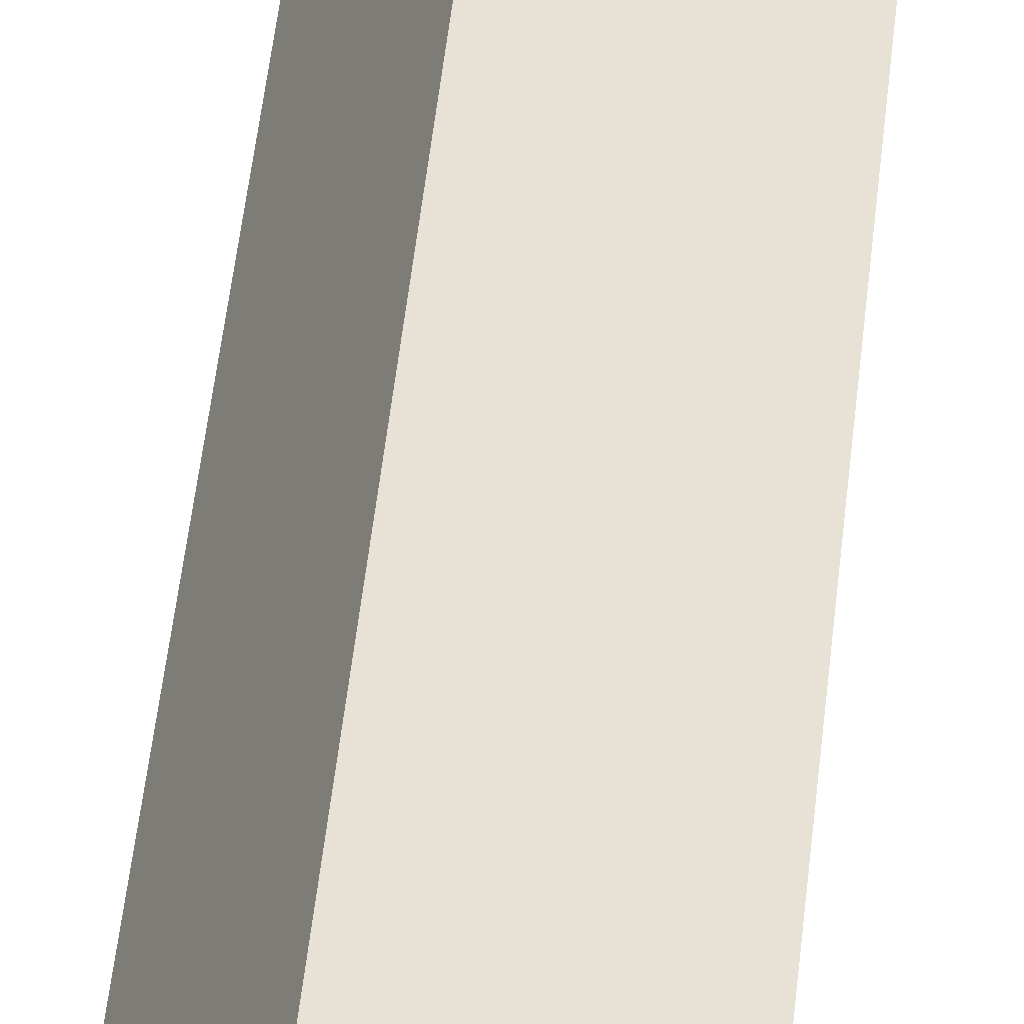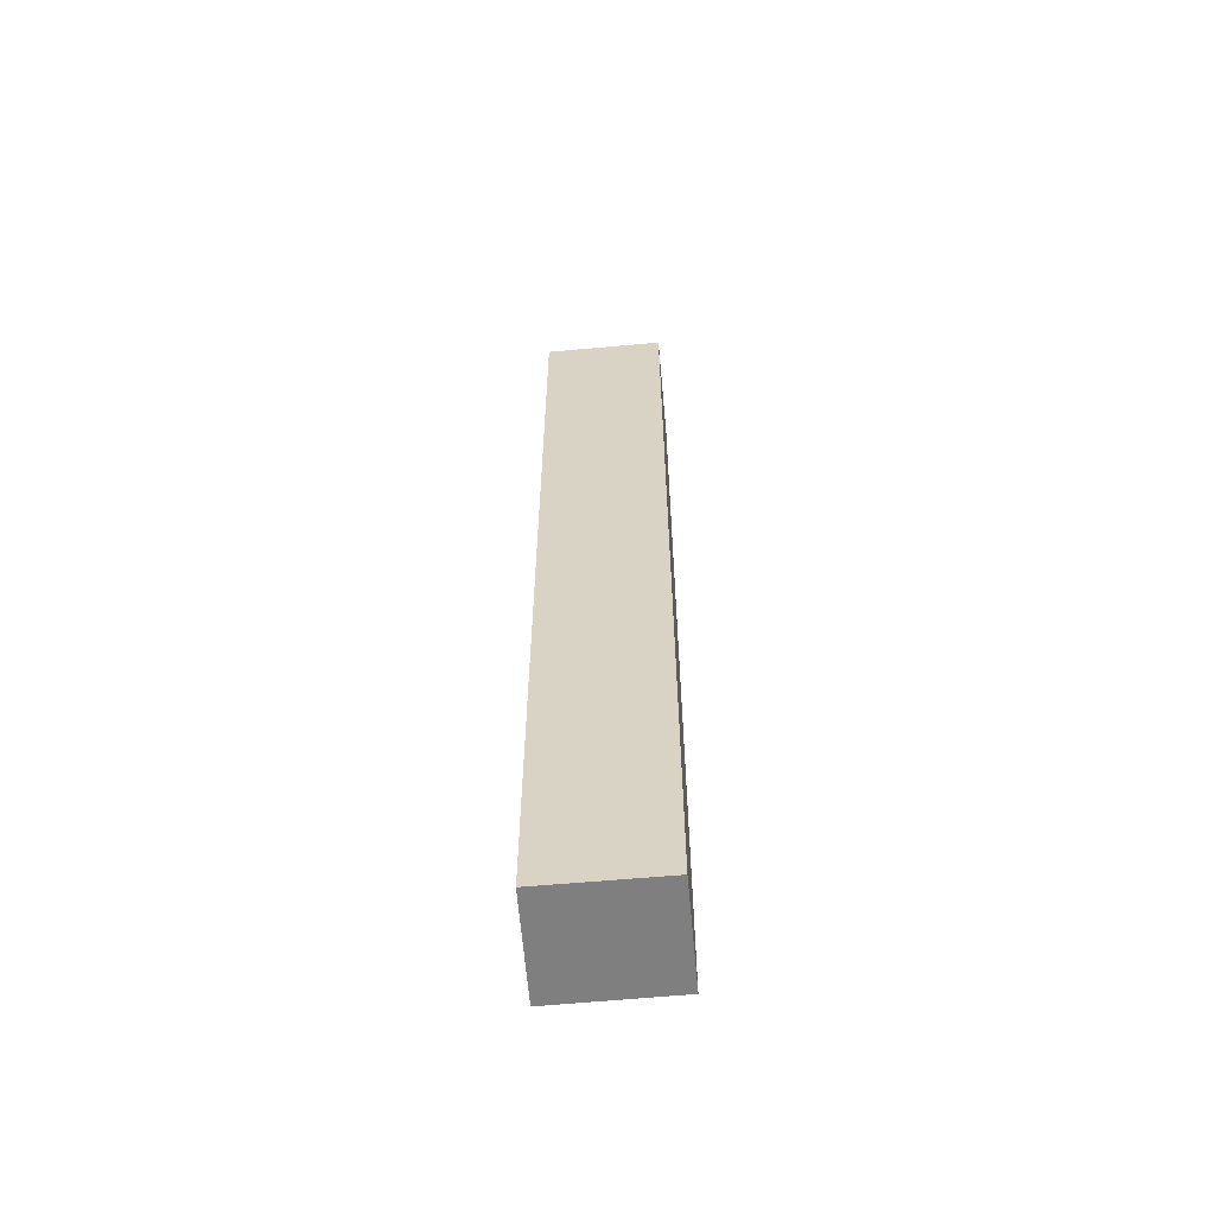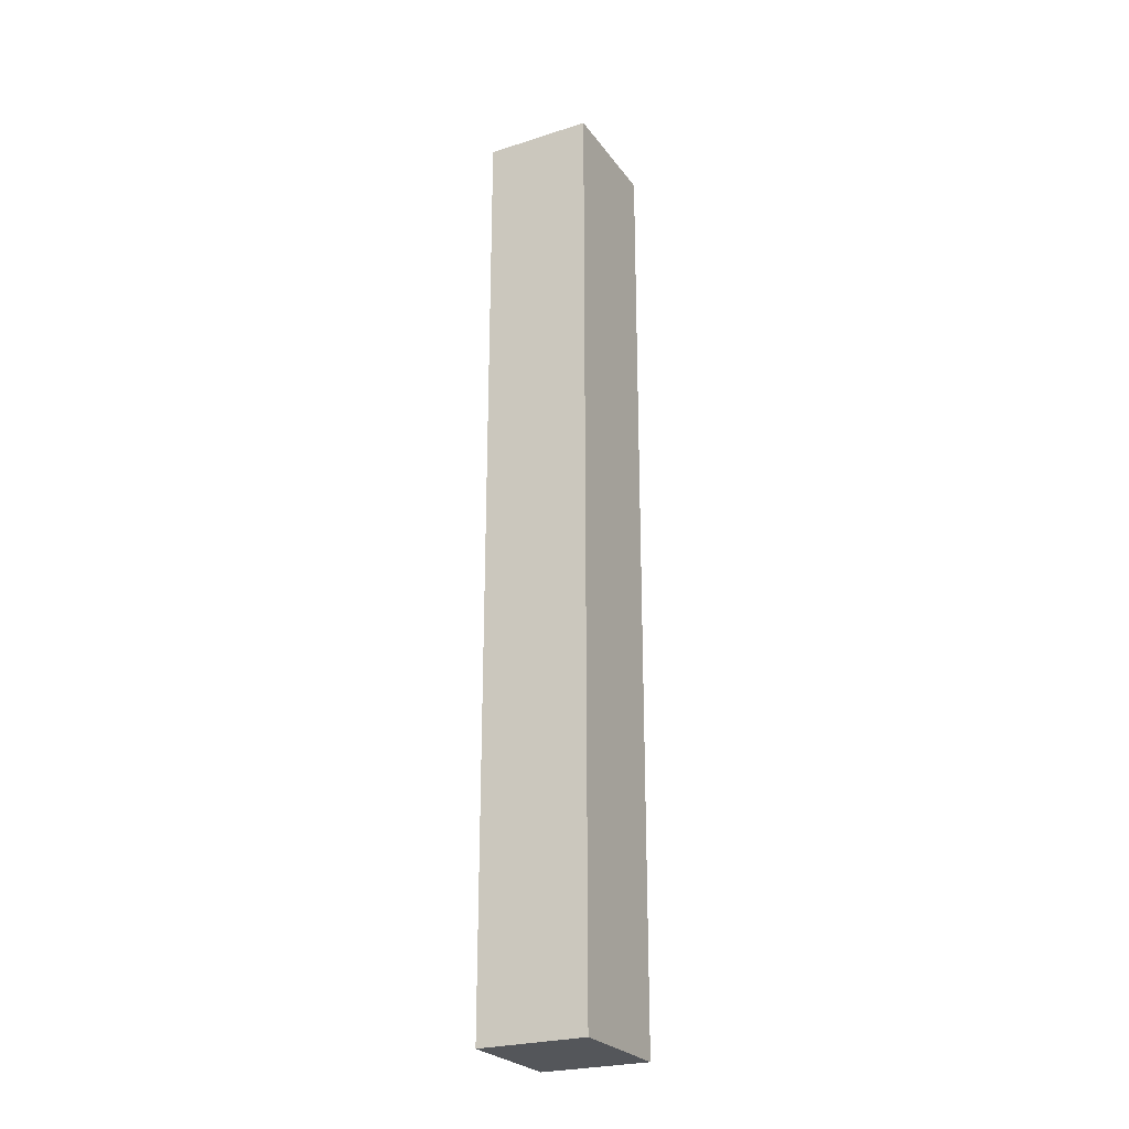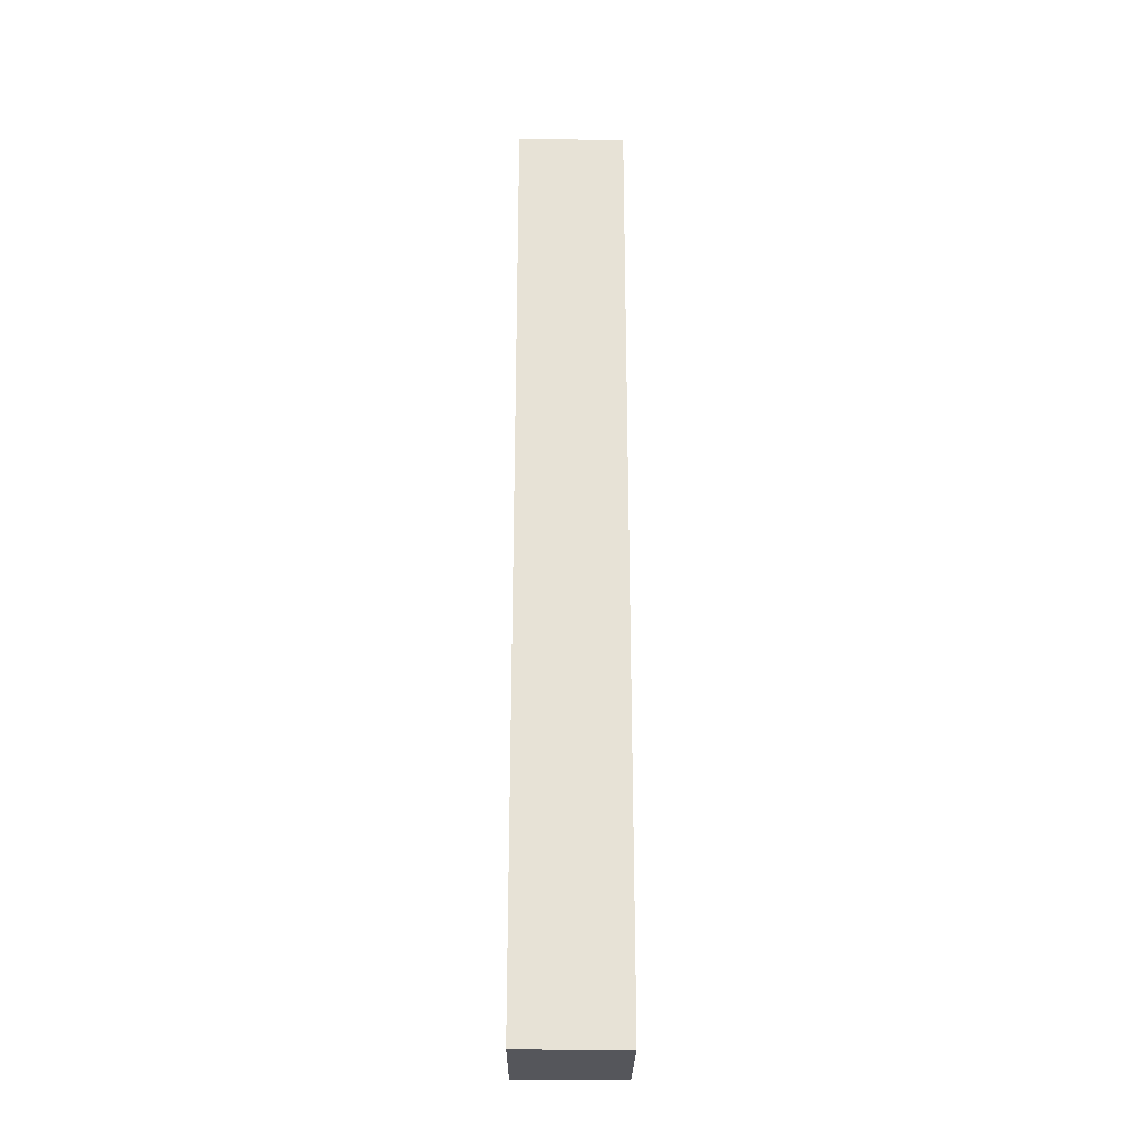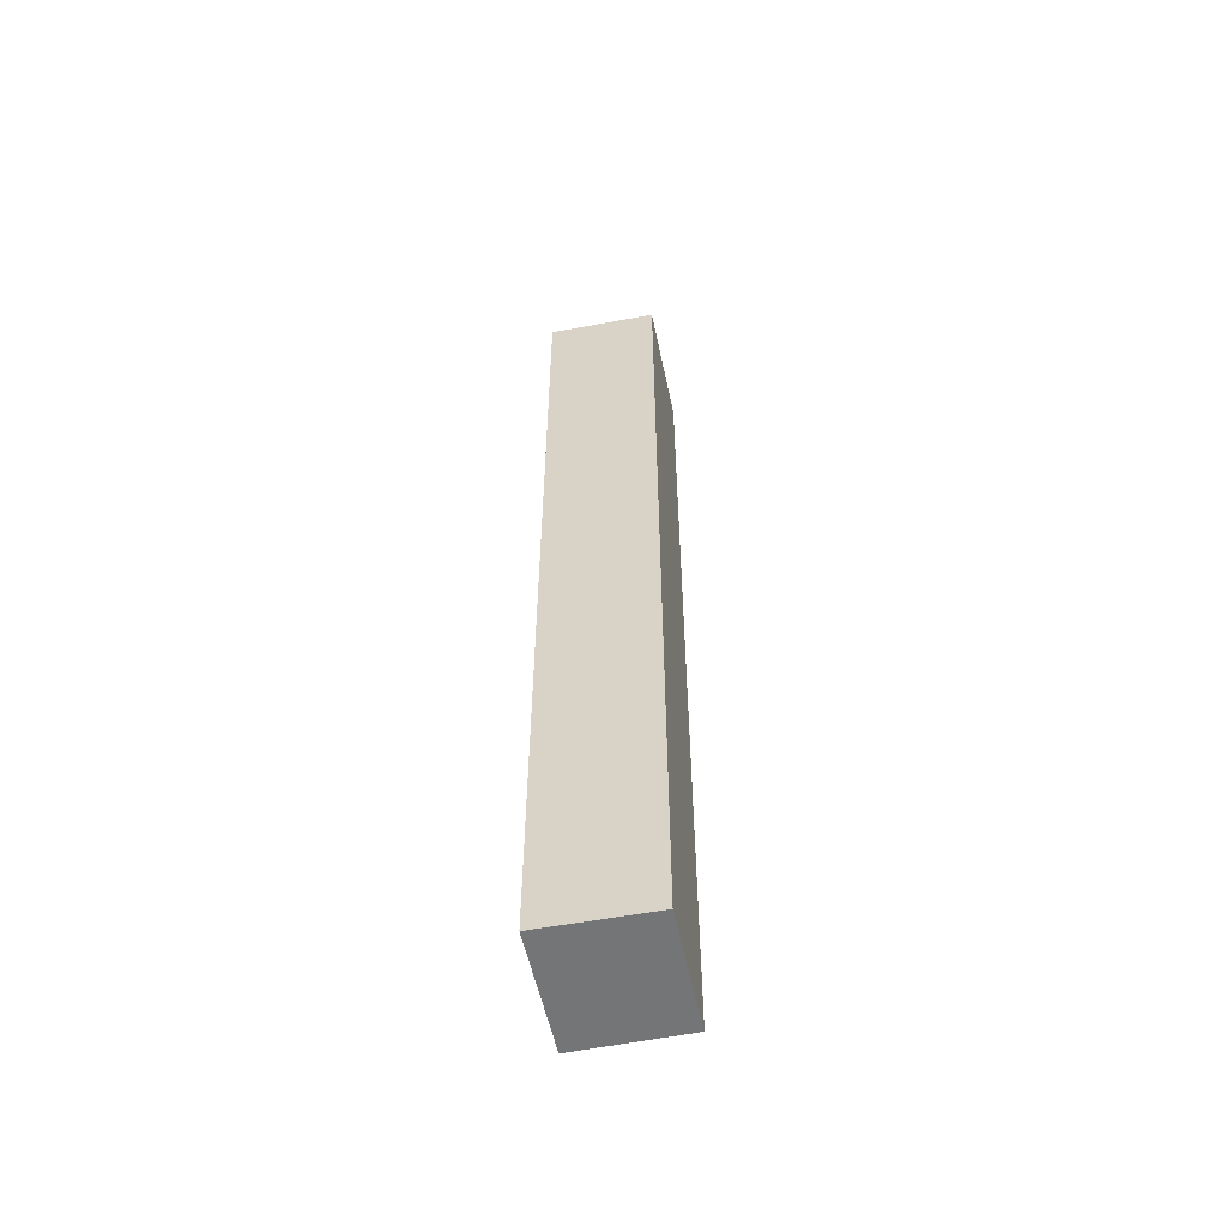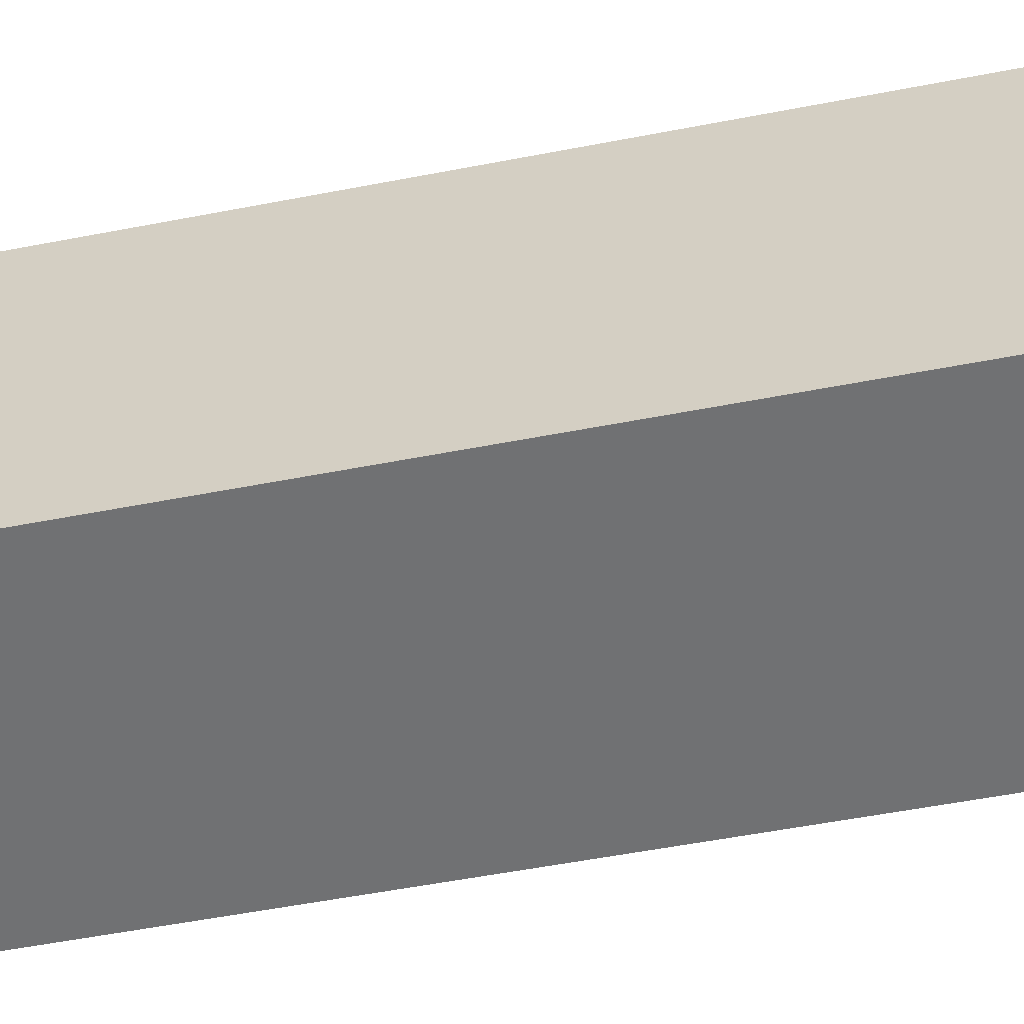
<metadata>
{"format":"obj","ext":"obj","renderer":"f3d","projection":"perspective","resolution":1024,"background":"white","views":[{"elev":47.5,"azim":5.8,"up":"+Z"},{"elev":-59.9,"azim":-58.1,"up":"+Y"},{"elev":-25.3,"azim":53.8,"up":"+Y"},{"elev":-26.3,"azim":-154.1,"up":"+Y"},{"elev":-56.4,"azim":-141.5,"up":"+Y"},{"elev":-30.1,"azim":-71.5,"up":"+Z"}]}
</metadata>
<code>
v  0 15.81 9.68e-16
v  2.509 15.81 0.984
v  1.608 15.81 -0.84
v  0.897 15.81 1.792
v  2.509 -6.025e-17 0.984
v  1.608 5.144e-17 -0.84
v  0 0 0
v  0.897 -1.097e-16 1.792
g defaultobject
f 1 2 3
f 2 1 4
f 5 3 2
f 3 5 6
f 6 1 3
f 1 6 7
f 7 4 1
f 4 7 8
f 8 2 4
f 2 8 5
f 5 7 6
f 7 5 8

</code>
